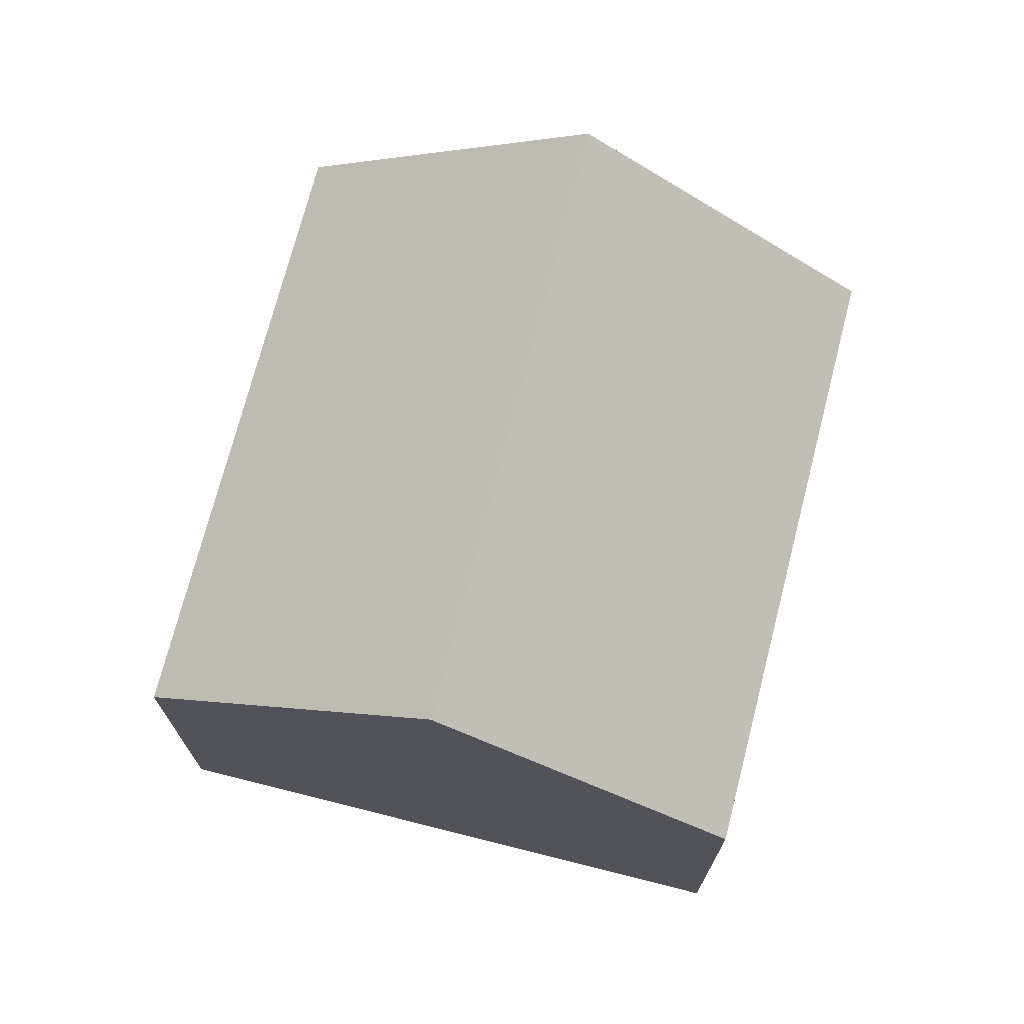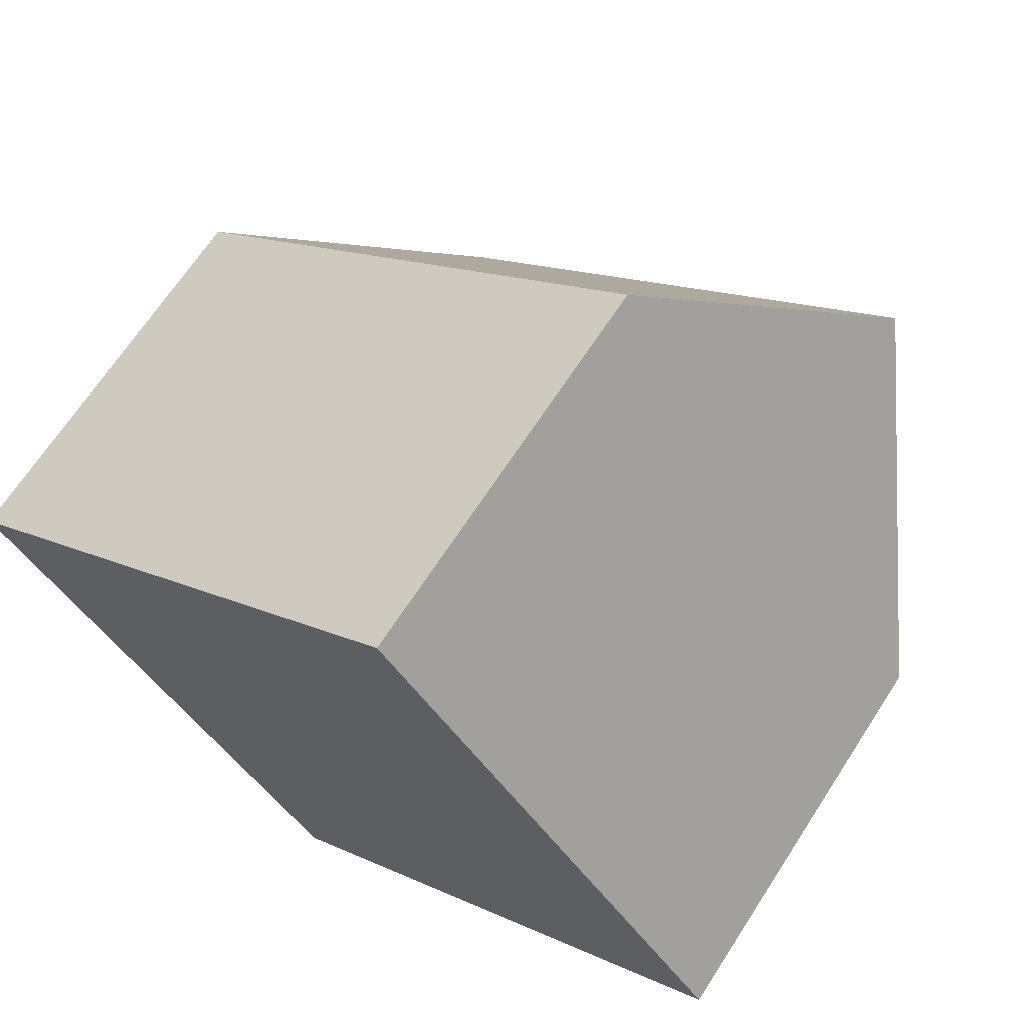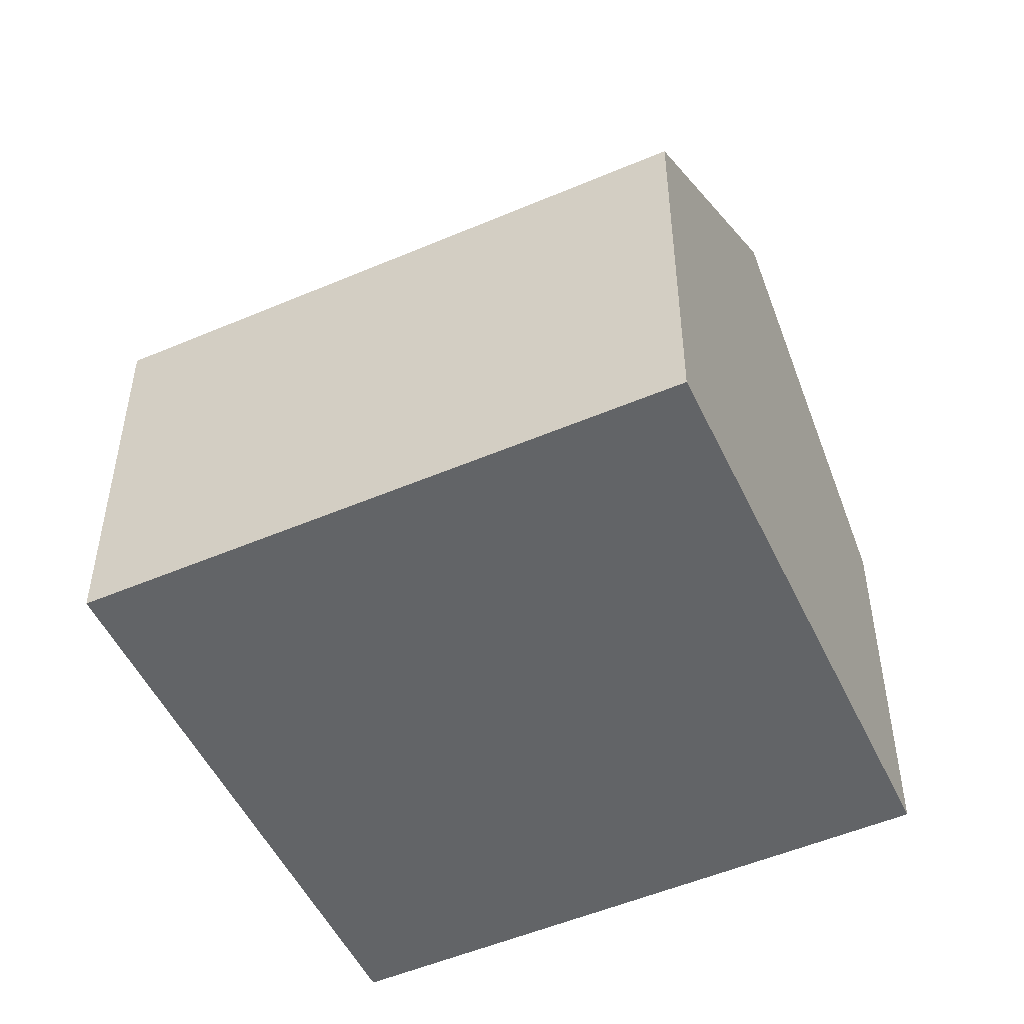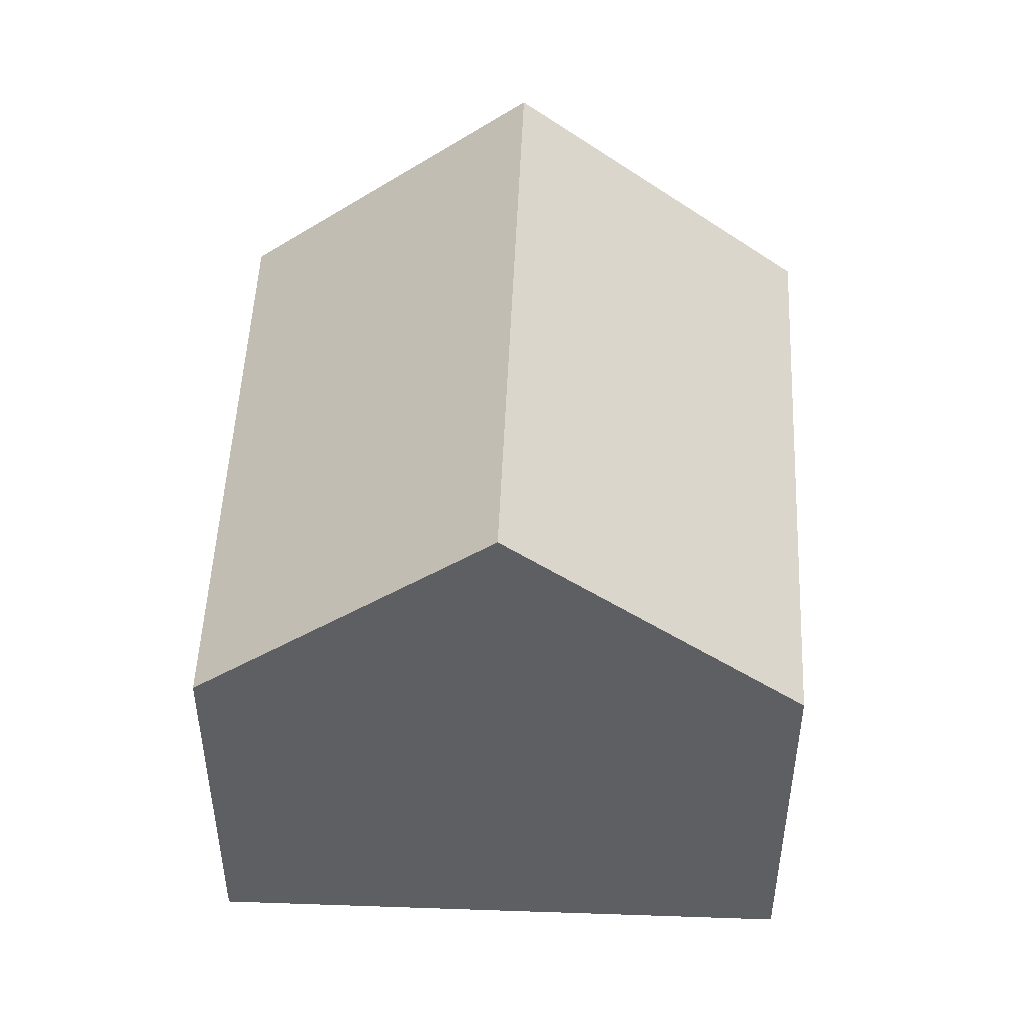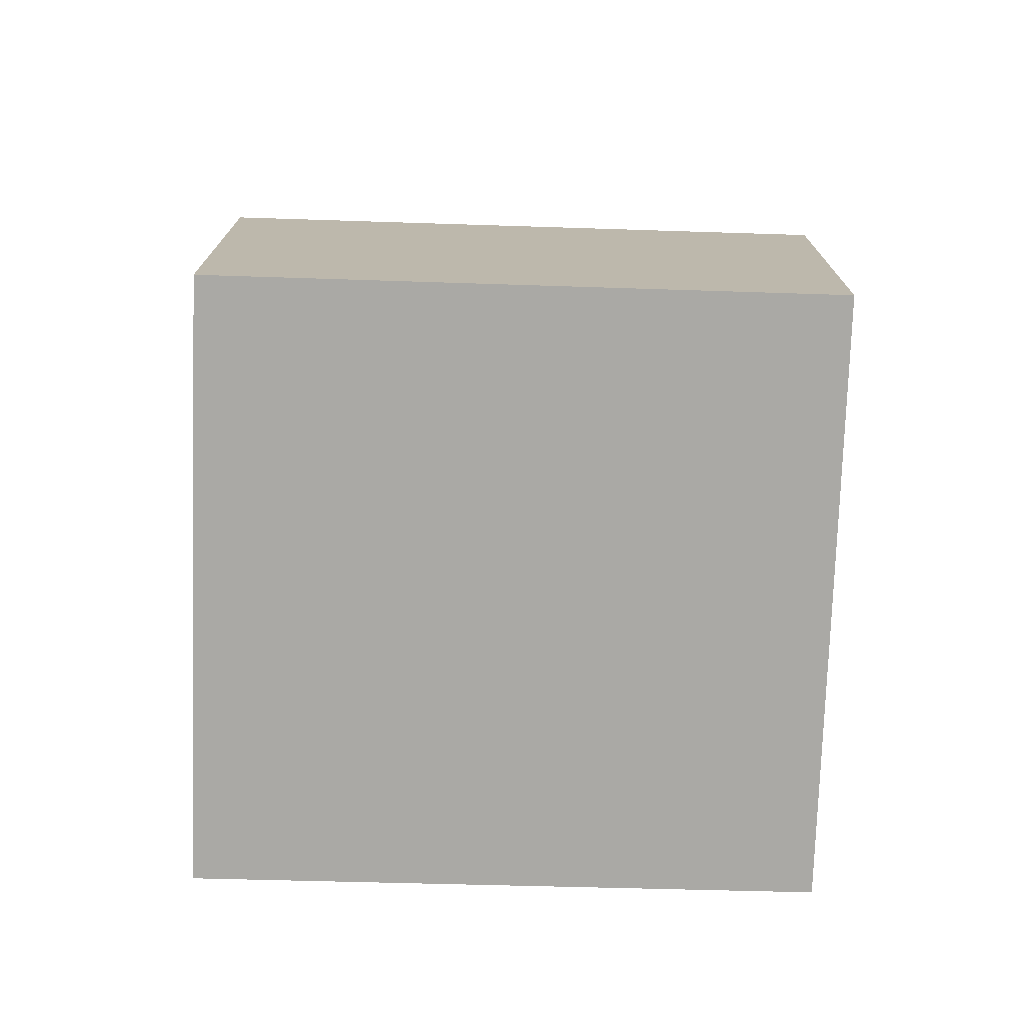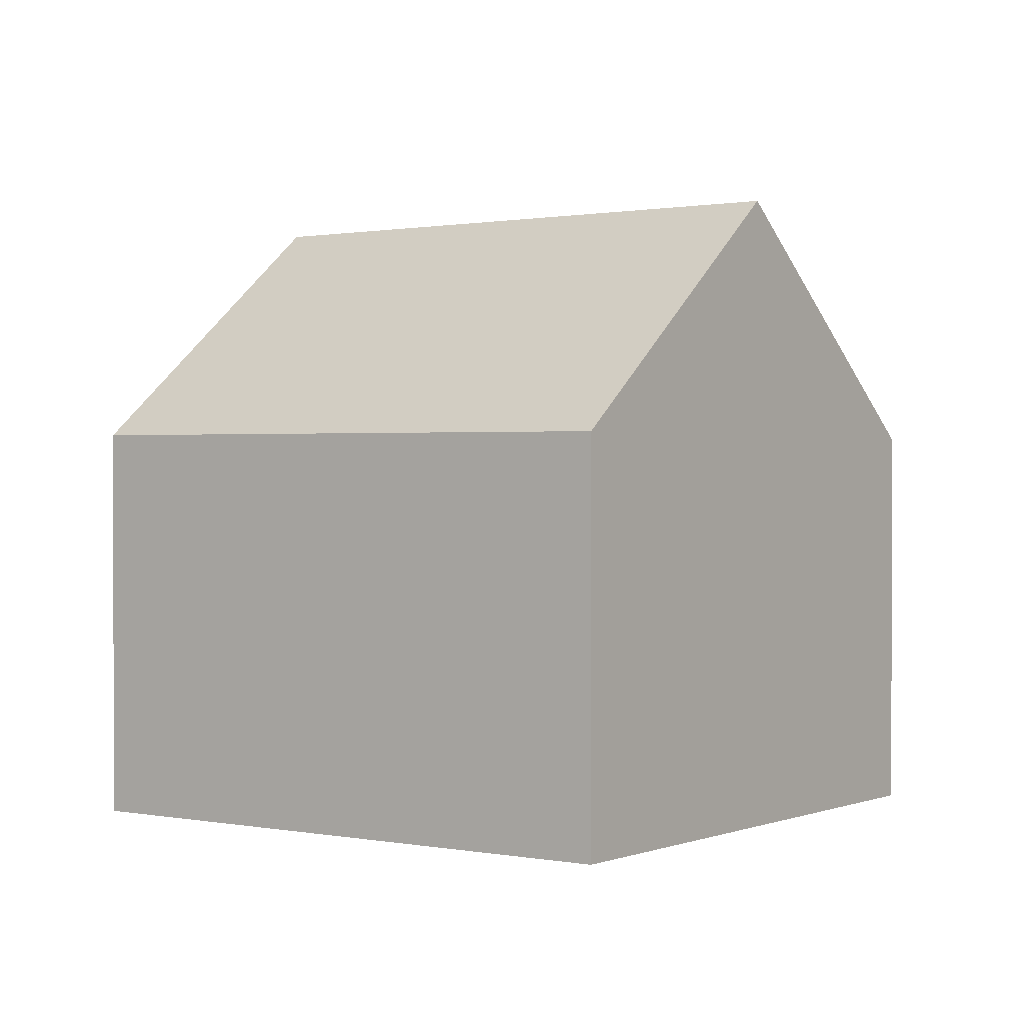
<metadata>
{"format":"obj","ext":"obj","renderer":"f3d","projection":"perspective","resolution":1024,"background":"white","views":[{"elev":73.2,"azim":-112.1,"up":"+Y"},{"elev":67.0,"azim":32.9,"up":"+Z"},{"elev":-51.1,"azim":-11.5,"up":"+Y"},{"elev":49.4,"azim":56.0,"up":"+Y"},{"elev":-75.4,"azim":-38.2,"up":"+Y"},{"elev":0.7,"azim":179.4,"up":"+Y"}]}
</metadata>
<code>
v  2.717 9.696 -3.71
v  12.97 6.105 -1.815
v  5.449 6.055 -7.44
v  10.28 9.696 1.864
v  0 6.074 3.719e-16
v  7.562 6.074 5.575
v  0 0 0
v  7.562 -3.414e-16 5.575
v  10.28 -1.141e-16 1.864
v  12.97 1.111e-16 -1.815
v  5.449 4.556e-16 -7.44
v  2.717 2.272e-16 -3.71
g defaultobject
f 1 2 3
f 2 1 4
f 5 4 1
f 4 5 6
f 7 6 5
f 6 7 8
f 6 2 4
f 2 6 8
f 2 8 9
f 2 9 10
f 10 3 2
f 3 10 11
f 3 5 1
f 5 3 7
f 7 3 12
f 12 3 11
f 7 9 8
f 9 7 12
f 9 12 10
f 10 12 11

</code>
